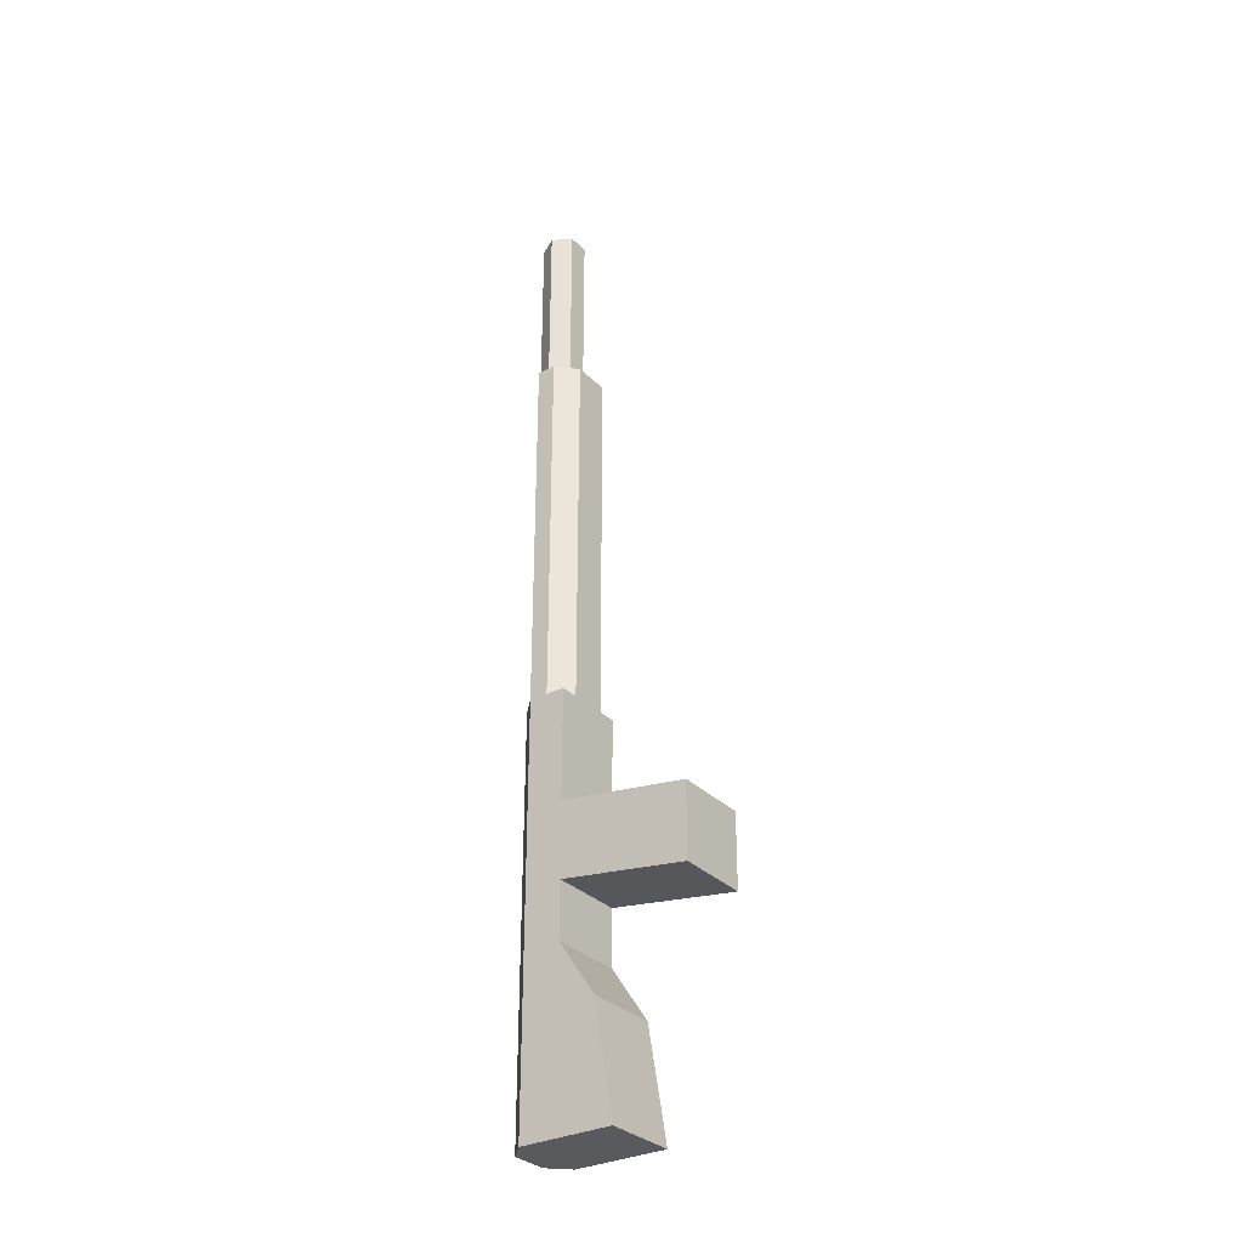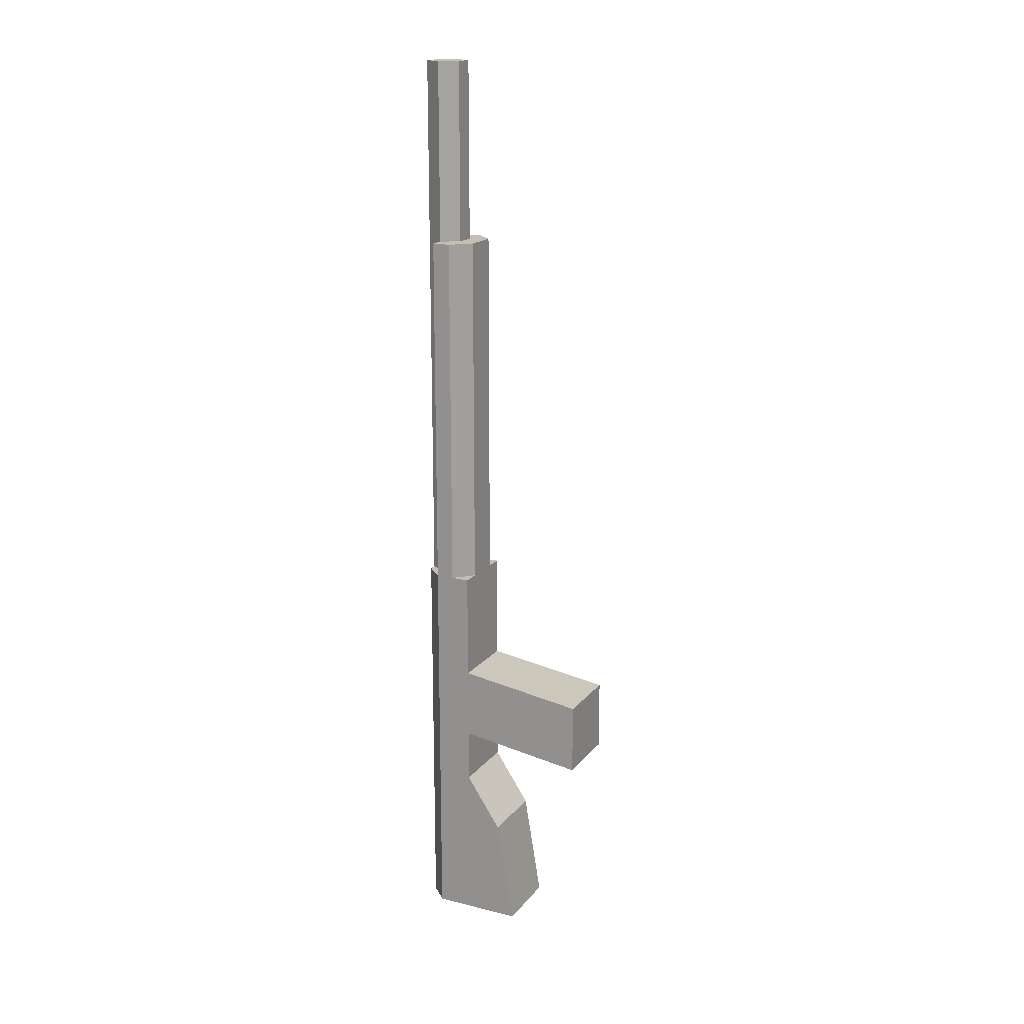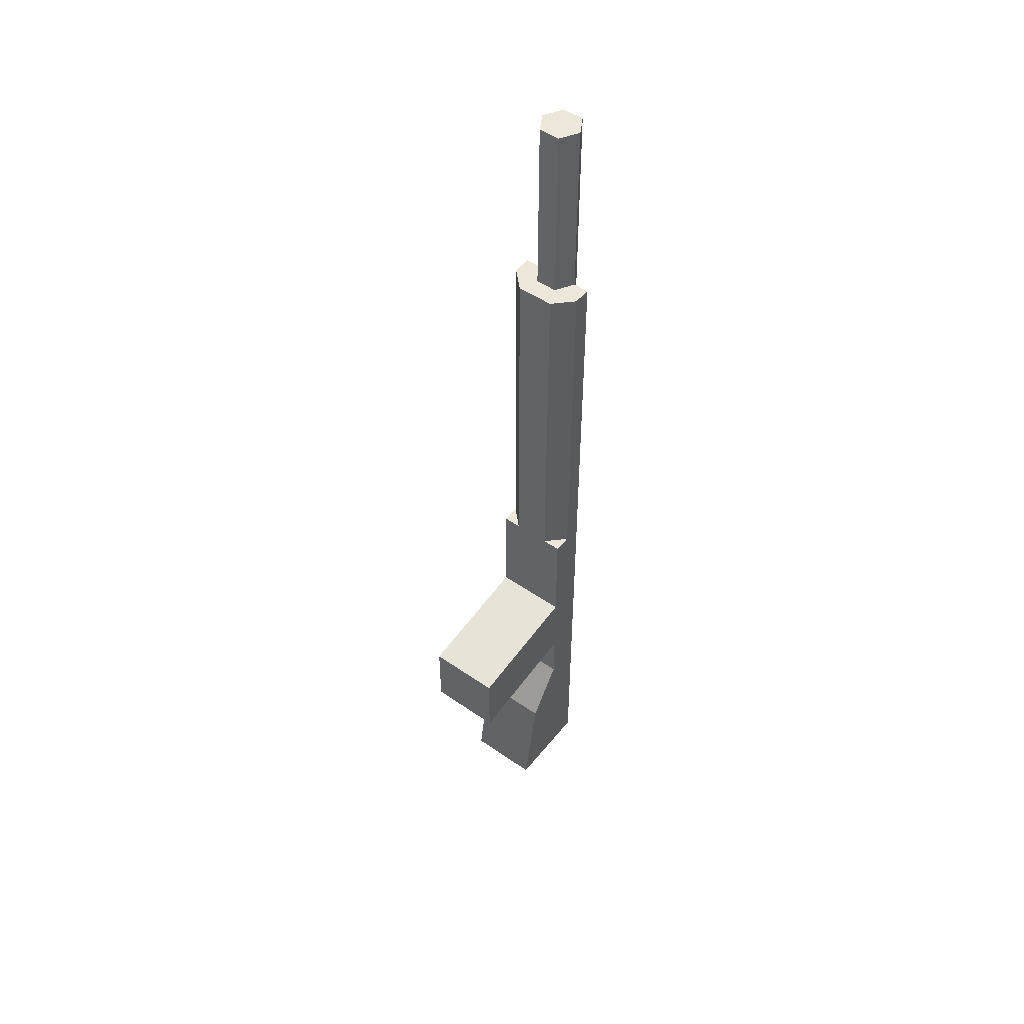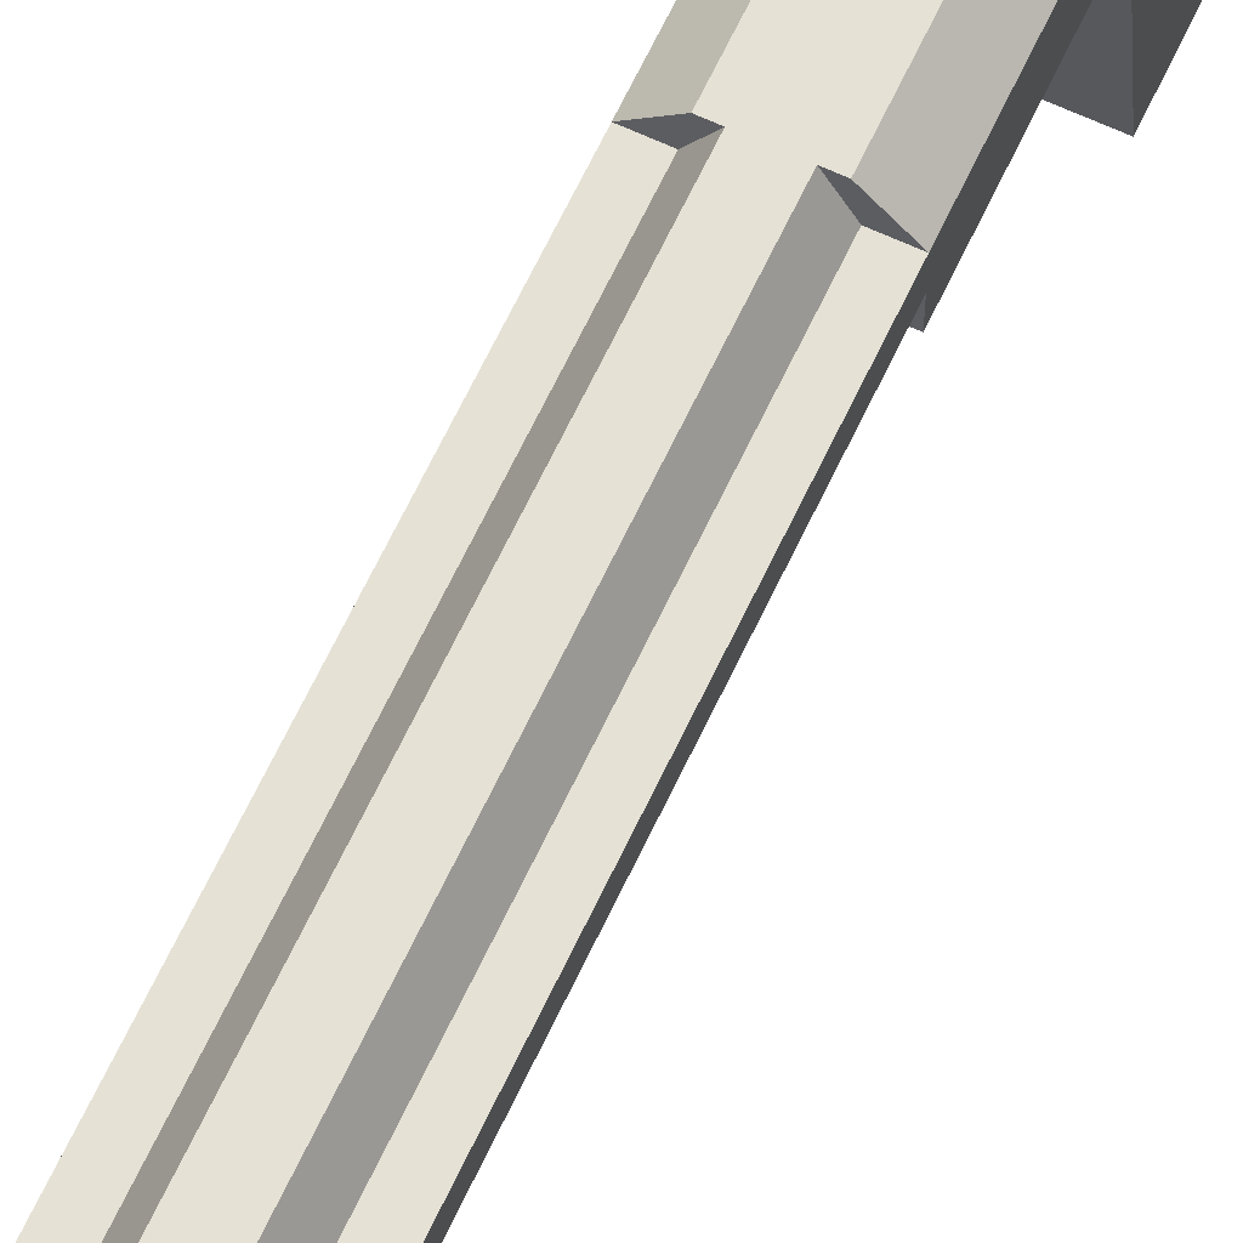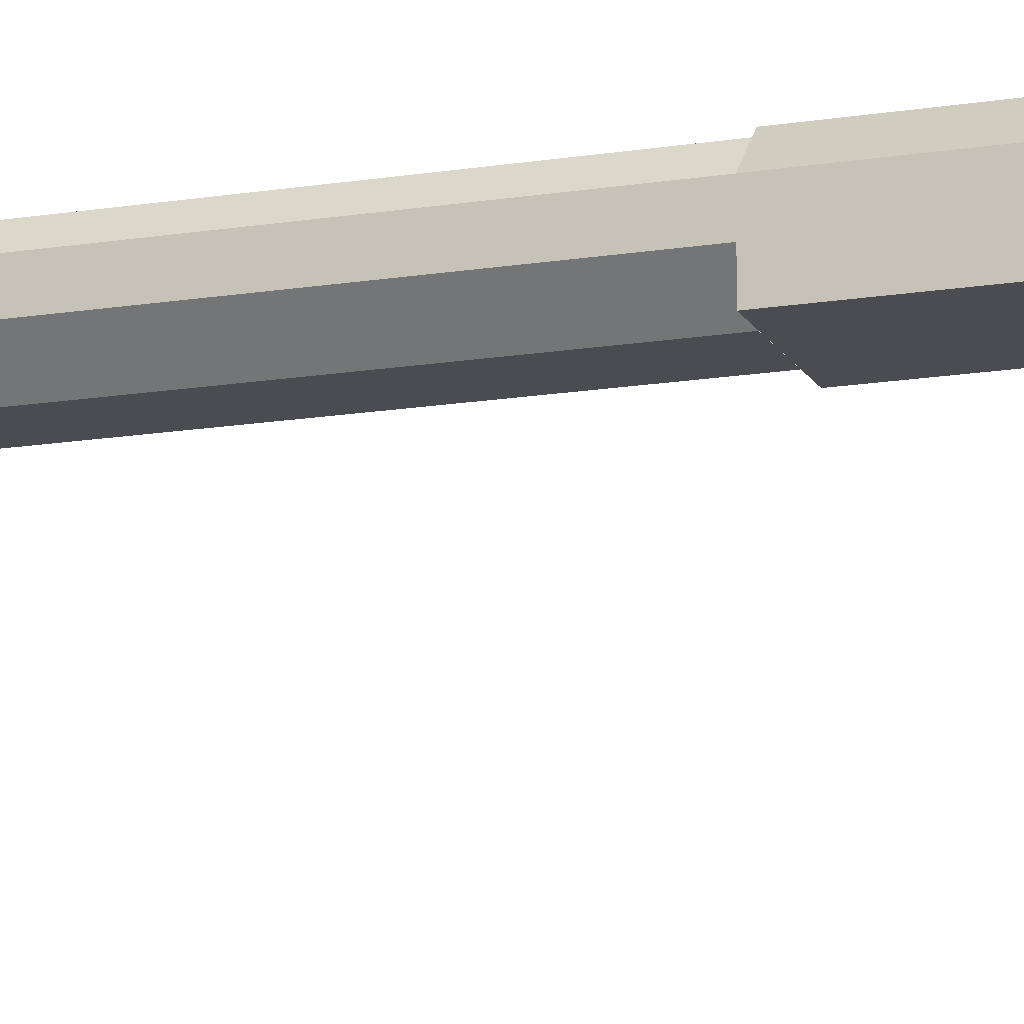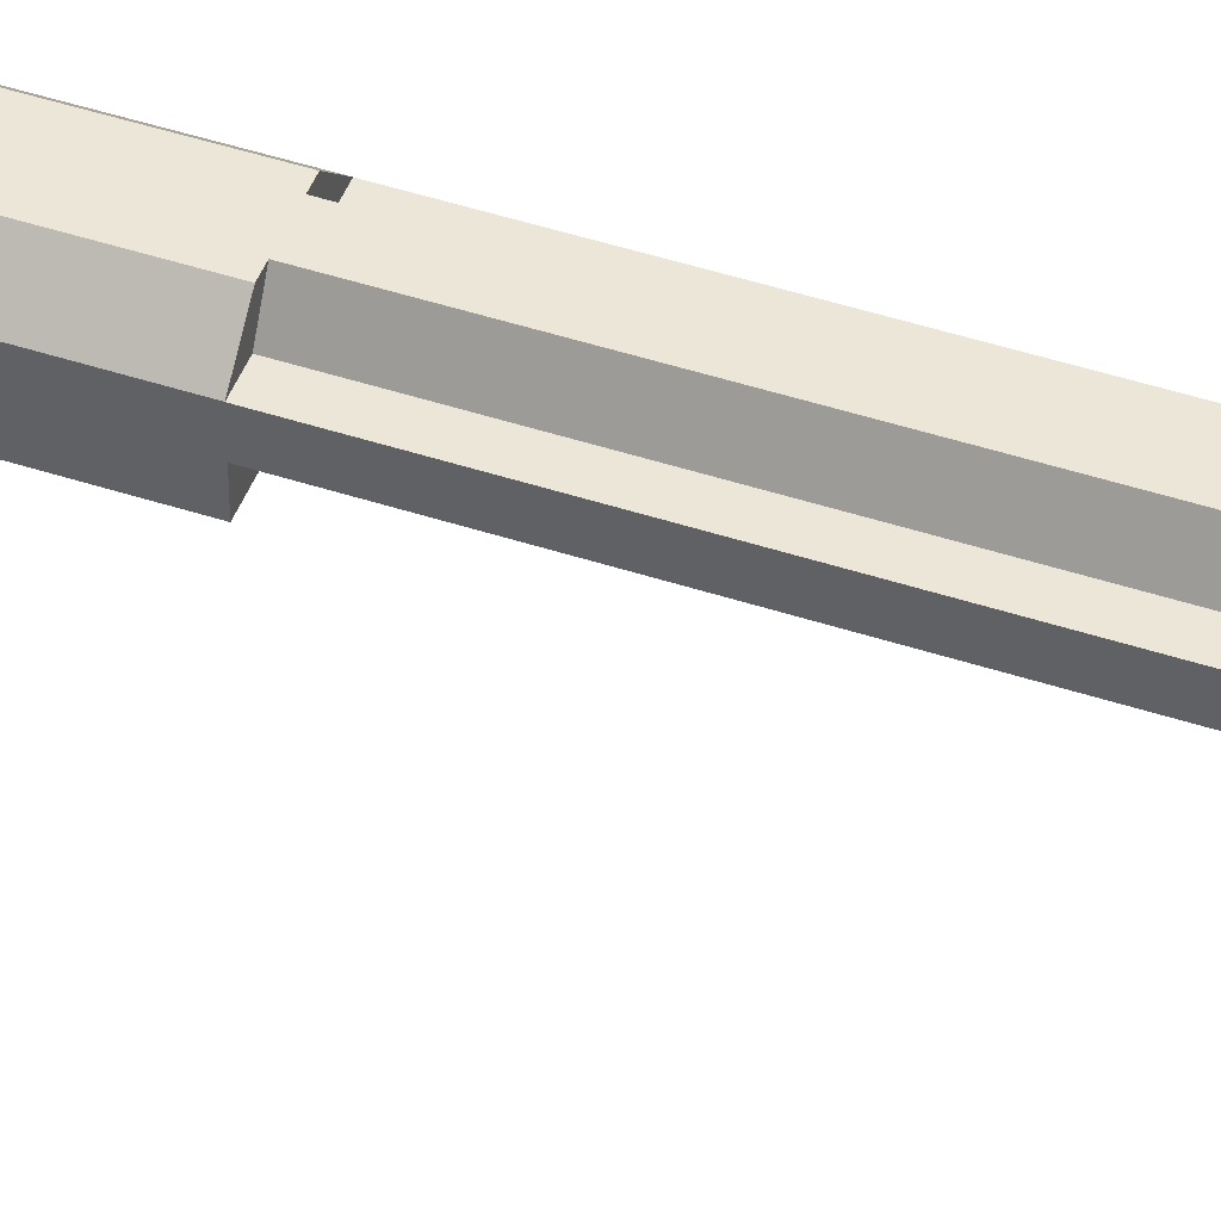
<metadata>
{"format":"obj","ext":"obj","renderer":"f3d","projection":"perspective","resolution":1024,"background":"white","views":[{"elev":-31.5,"azim":-54.0,"up":"+Z"},{"elev":17.6,"azim":-64.0,"up":"+Z"},{"elev":50.2,"azim":37.3,"up":"+Z"},{"elev":64.9,"azim":25.1,"up":"+Y"},{"elev":-15.5,"azim":109.3,"up":"+Y"},{"elev":46.6,"azim":-69.5,"up":"+Y"}]}
</metadata>
<code>
v  0.0625 -0.125 -0.0938
v  -0.0625 -0.125 0.0312
v  -0.0625 -0.125 -0.0938
v  0.0625 -0.125 0.0312
v  -0.0625 0.0938 -0.0625
v  -0.0625 0.0938 0.0625
v  0.0625 0.0938 -0.0625
v  0.0625 0.0938 0.0625
g group_1
f 1 2 3
f 2 1 4
f 5 2 6
f 2 5 3
f 3 7 1
f 7 3 5
f 4 7 8
f 7 4 1
f 8 2 4
f 2 8 6
v  0.0625 0.1563 0.25
v  -0.0625 0.0938 0.25
v  0.0625 0.0938 0.25
v  -0.0625 0.1563 0.25
v  0.0312 0.1875 0.25
v  -0.0312 0.1875 0.25
v  0.0625 0.1563 -0.4375
v  0.0625 0.0938 -0.1562
v  0.0625 0.0313 -0.25
v  0.0625 0 -0.4375
v  0.0312 0.1875 -0.4375
v  -0.0312 0.1875 -0.4375
v  -0.0625 0.1563 -0.4375
v  -0.0625 0.0938 -0.1562
v  -0.0625 0.0313 -0.25
v  -0.0625 0 -0.4375
g group_4
f 9 10 11
f 10 9 12
f 12 9 13
f 12 13 14
f 11 15 9
f 15 11 16
f 15 16 17
f 15 17 18
f 9 19 13
f 19 9 15
f 13 20 14
f 20 13 19
f 14 21 12
f 21 14 20
f 21 10 12
f 10 21 22
f 22 21 23
f 23 21 24
f 16 10 22
f 10 16 11
f 17 22 23
f 22 17 16
f 18 23 24
f 23 18 17
f 24 15 18
f 15 24 21
f 15 21 20
f 15 20 19
v  0.0625 0.1562 0.875
v  -0.0625 0.1562 0.25
v  -0.0625 0.1562 0.875
v  0.0625 0.1562 0.25
v  -0.0625 0.125 0.875
v  -0.0625 0.125 0.25
v  0.0625 0.125 0.875
v  -0.0312 0.0937 0.875
v  0.0312 0.0937 0.875
v  0.0625 0.125 0.25
v  -0.0312 0.0937 0.25
v  0.0312 0.0937 0.25
g group_3
f 25 26 27
f 26 25 28
f 26 29 27
f 29 26 30
f 31 32 33
f 32 31 29
f 29 31 25
f 29 25 27
f 31 28 25
f 28 31 34
f 35 29 30
f 29 35 32
f 36 32 35
f 32 36 33
f 34 33 36
f 33 34 31
v  0.0361 0.1562 1.188
v  0.018 0.1875 0.25
v  0.018 0.1875 1.188
v  0.0361 0.1562 0.25
v  -0.018 0.1875 0.25
v  -0.018 0.1875 1.188
v  -0.018 0.125 1.188
v  0.018 0.125 1.188
v  -0.0361 0.1562 1.188
v  0.018 0.125 0.25
v  -0.0361 0.1562 0.25
v  -0.018 0.125 0.25
g group_2
f 37 38 39
f 38 37 40
f 39 41 42
f 41 39 38
f 37 43 44
f 43 37 45
f 45 37 39
f 45 39 42
f 44 40 37
f 40 44 46
f 41 45 42
f 45 41 47
f 46 43 48
f 43 46 44
f 47 43 45
f 43 47 48

</code>
